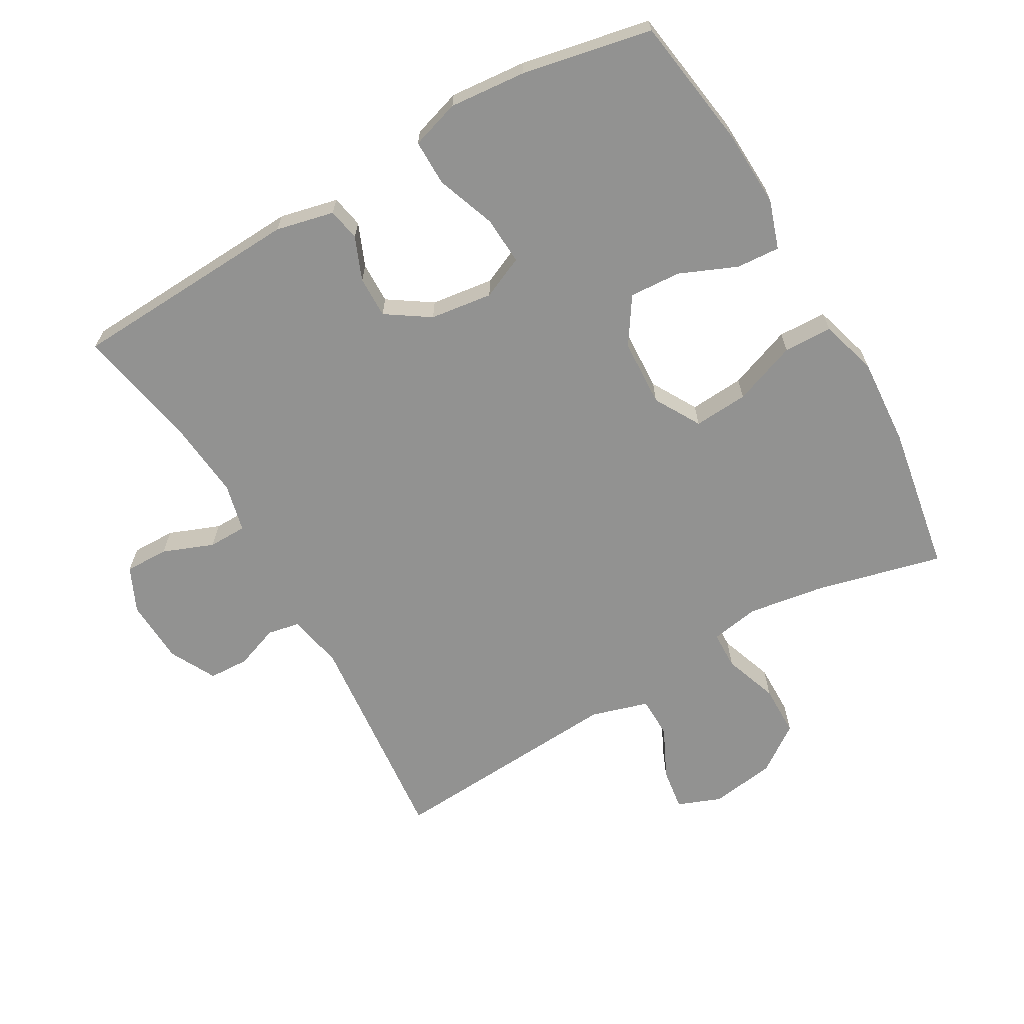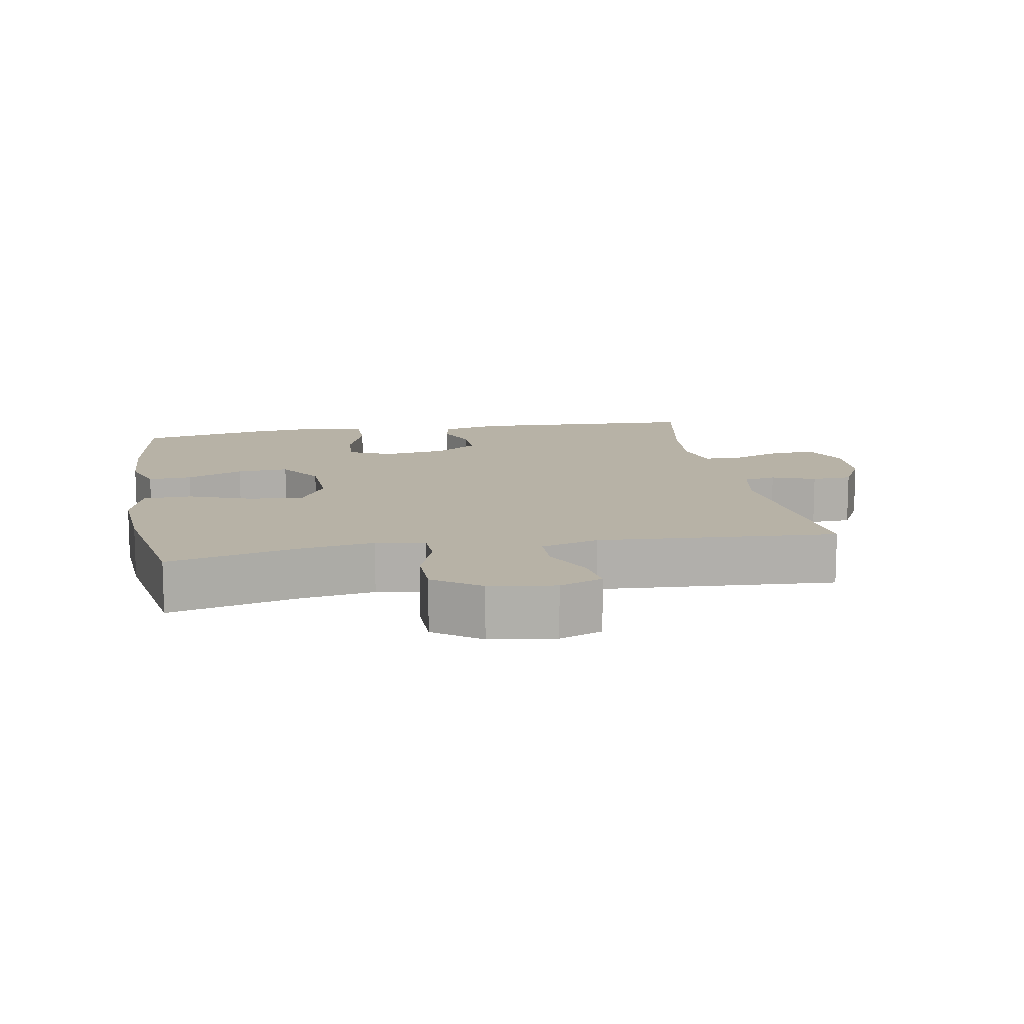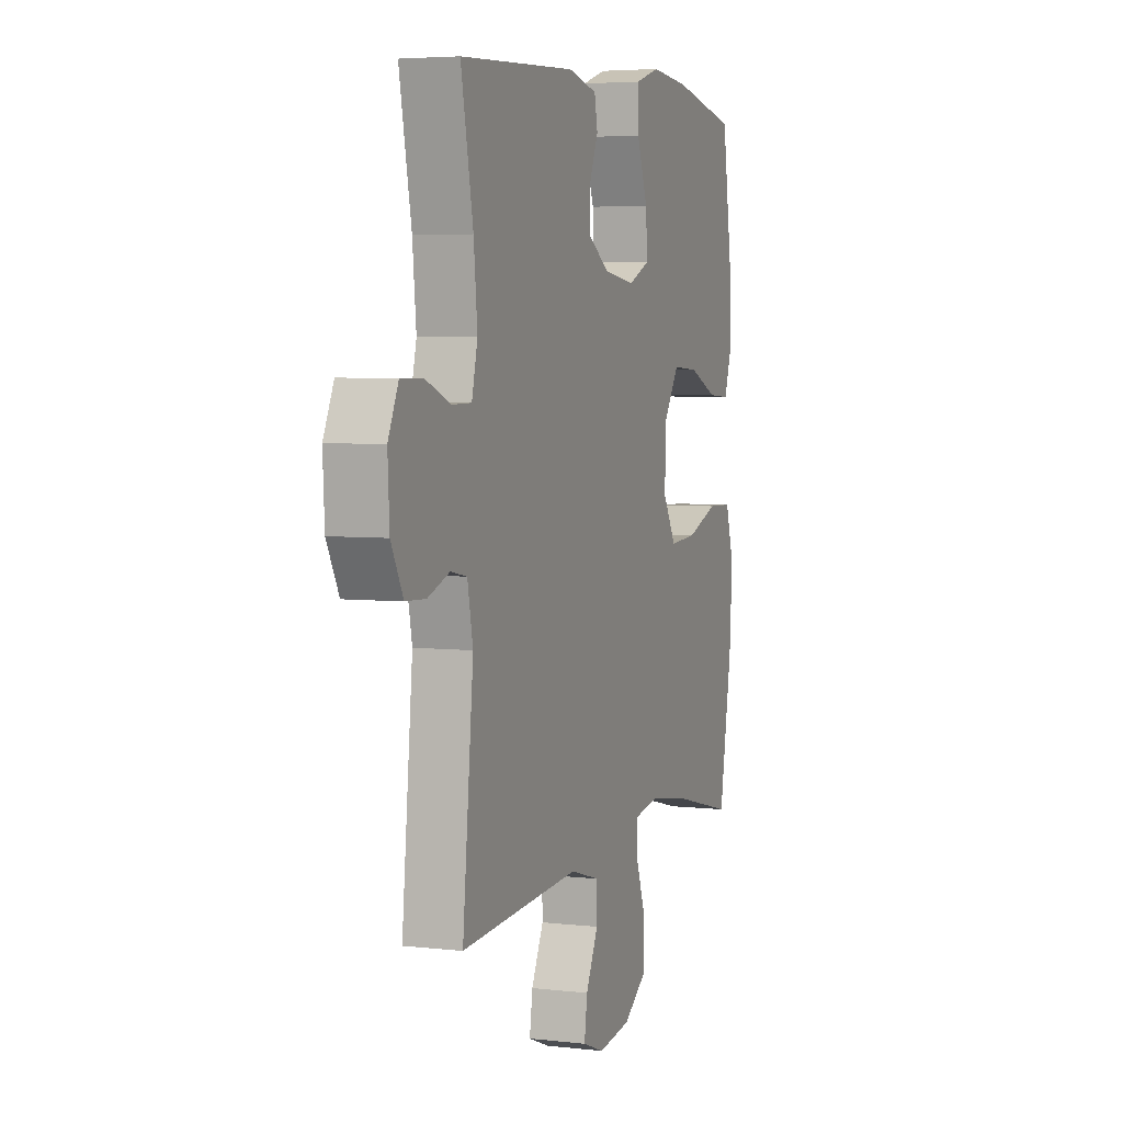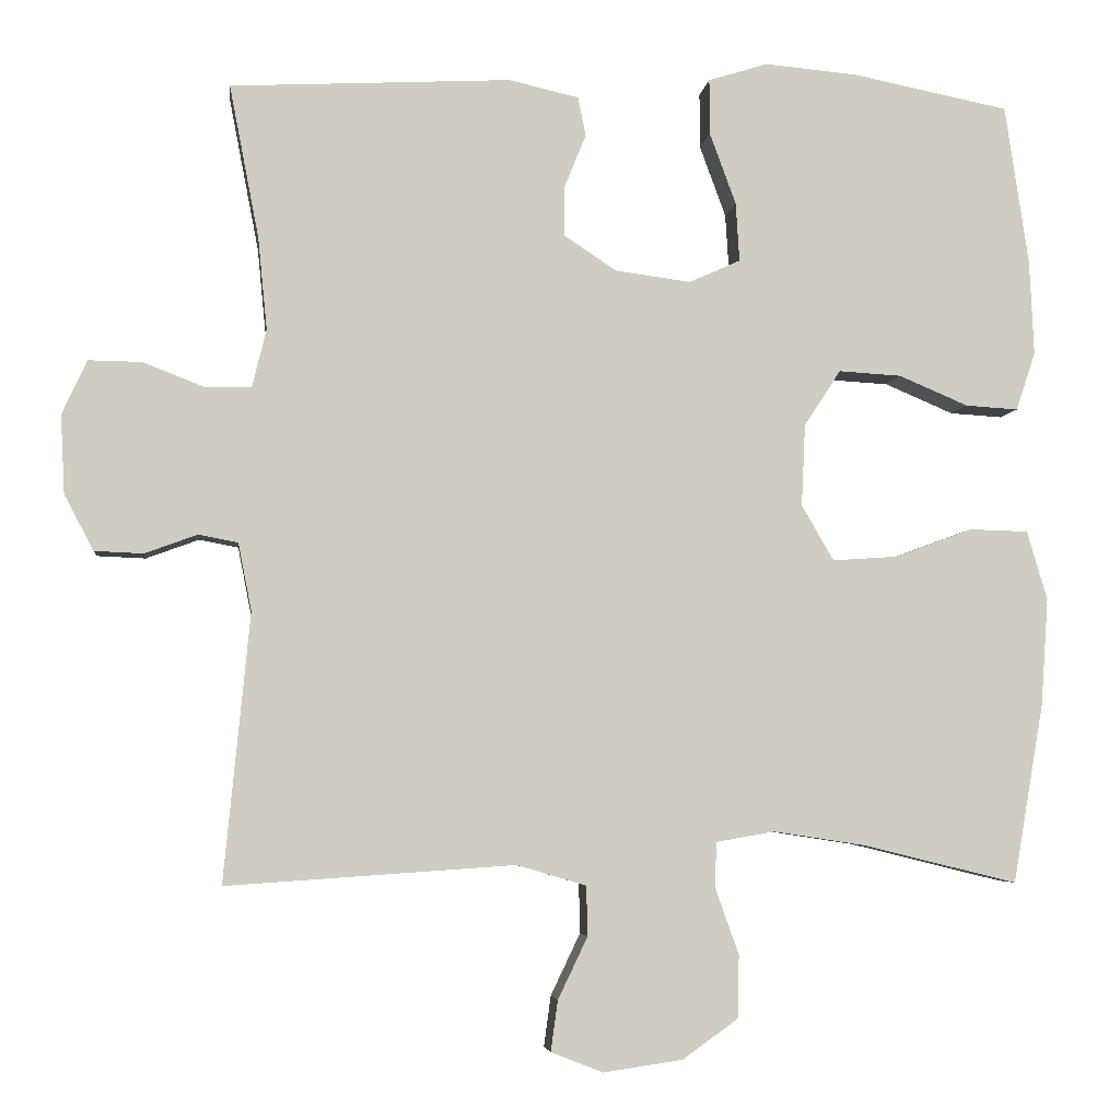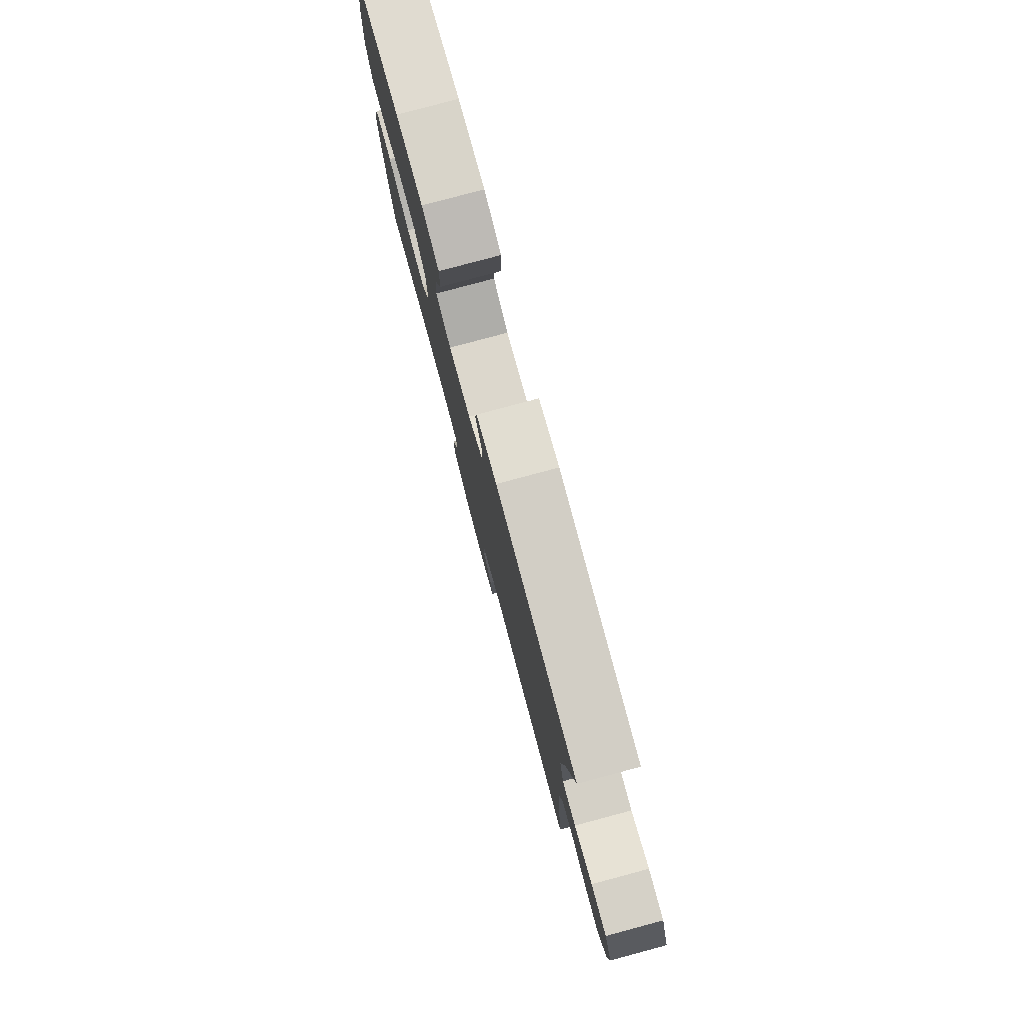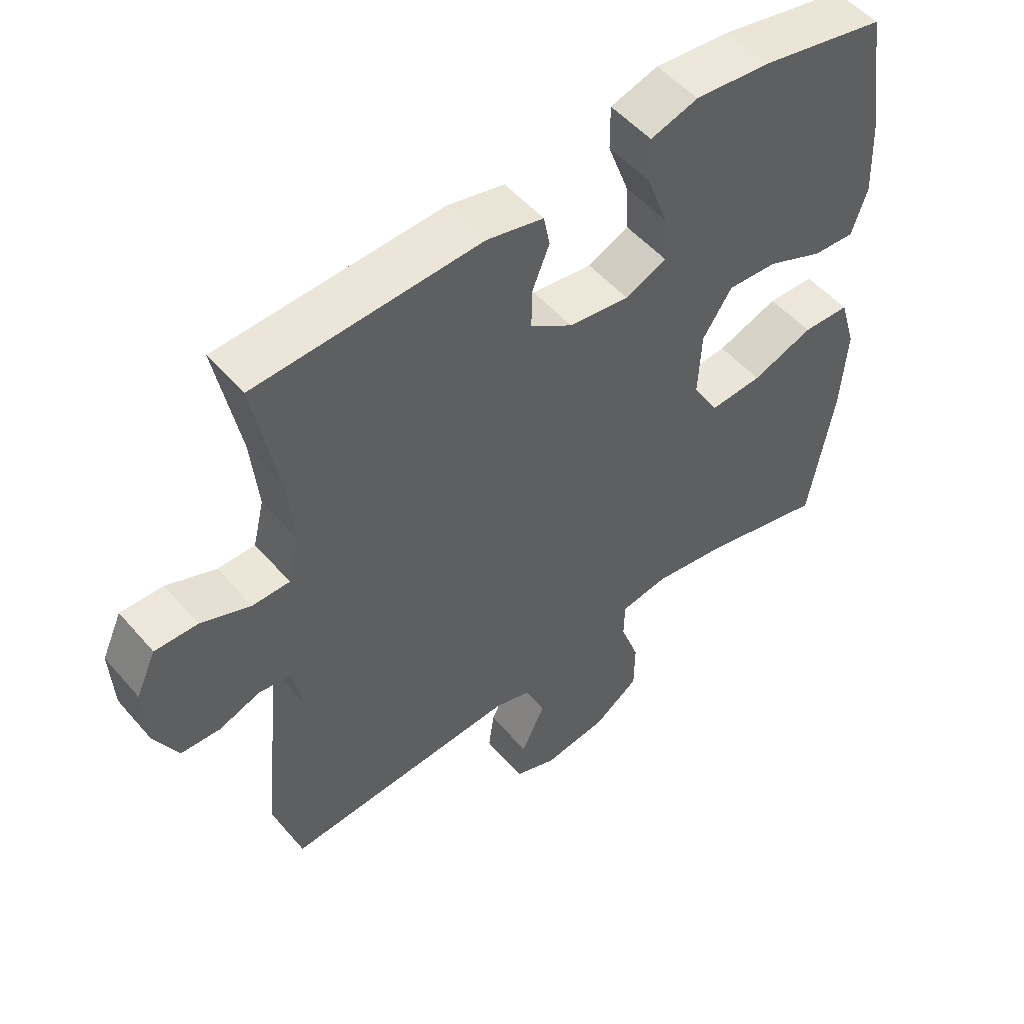
<metadata>
{"format":"obj","ext":"obj","renderer":"f3d","projection":"perspective","resolution":1024,"background":"white","views":[{"elev":-66.2,"azim":29.8,"up":"+Y"},{"elev":12.3,"azim":169.8,"up":"+Y"},{"elev":4.6,"azim":-69.7,"up":"+Z"},{"elev":-4.7,"azim":-6.8,"up":"+Z"},{"elev":79.8,"azim":-105.0,"up":"+Z"},{"elev":51.6,"azim":-39.4,"up":"+Z"}]}
</metadata>
<code>
o path700
v -0.4424 0.0375 0.334
v -0.4311 0.0375 0.2188
v -0.4488 0.0375 0.1452
v -0.5074 0.0375 0.1444
v -0.5851 0.0375 0.1745
v -0.6518 0.0375 0.1755
v -0.6832 0.0375 0.107
v -0.6781 0.0375 0.008073
v -0.6411 0.0375 -0.06214
v -0.5798 0.0375 -0.06466
v -0.5132 0.0375 -0.04029
v -0.4637 0.0375 -0.04981
v -0.4469 0.0375 -0.1351
v -0.4798 0.0375 -0.4741
v -0.1155 0.0375 -0.4495
v -0.028 0.0375 -0.4754
v -0.02639 0.0375 -0.5384
v -0.06387 0.0375 -0.6167
v -0.07271 0.0375 -0.6807
v -0.006844 0.0375 -0.7063
v 0.09294 0.0375 -0.6918
v 0.1642 0.0375 -0.641
v 0.1649 0.0375 -0.5621
v 0.1355 0.0375 -0.4795
v 0.1367 0.0375 -0.4217
v 0.2111 0.0375 -0.4087
v 0.3272 0.0375 -0.4263
v 0.5221 0.0375 -0.4741
v 0.5609 0.0375 -0.2473
v 0.57 0.0375 -0.1122
v 0.5442 0.0375 -0.02514
v 0.47 0.0375 -0.02306
v 0.3733 0.0375 -0.05894
v 0.2901 0.0375 -0.06478
v 0.2496 0.0375 0.005208
v 0.2544 0.0375 0.1081
v 0.3004 0.0375 0.1789
v 0.3795 0.0375 0.1742
v 0.4667 0.0375 0.1373
v 0.5331 0.0375 0.1331
v 0.5577 0.0375 0.207
v 0.5522 0.0375 0.326
v 0.5221 0.0375 0.5276
v 0.3243 0.0375 0.567
v 0.2069 0.0375 0.5772
v 0.1324 0.0375 0.5538
v 0.1328 0.0375 0.4838
v 0.166 0.0375 0.3936
v 0.1706 0.0375 0.3196
v 0.1058 0.0375 0.2904
v 0.01048 0.0375 0.3031
v -0.05605 0.0375 0.3471
v -0.05489 0.0375 0.4106
v -0.02804 0.0375 0.4763
v -0.03769 0.0375 0.5258
v -0.1266 0.0375 0.546
v -0.4798 0.0375 0.5276
v -0.4424 -0.0375 0.334
v -0.4311 -0.0375 0.2188
v -0.4488 -0.0375 0.1452
v -0.5074 -0.0375 0.1444
v -0.5851 -0.0375 0.1745
v -0.6518 -0.0375 0.1755
v -0.6832 -0.0375 0.107
v -0.6781 -0.0375 0.008073
v -0.6411 -0.0375 -0.06214
v -0.5798 -0.0375 -0.06466
v -0.5132 -0.0375 -0.04029
v -0.4637 -0.0375 -0.04981
v -0.4469 -0.0375 -0.1351
v -0.4798 -0.0375 -0.4741
v -0.1155 -0.0375 -0.4495
v -0.028 -0.0375 -0.4754
v -0.02639 -0.0375 -0.5384
v -0.06387 -0.0375 -0.6167
v -0.07271 -0.0375 -0.6807
v -0.006844 -0.0375 -0.7063
v 0.09294 -0.0375 -0.6918
v 0.1642 -0.0375 -0.641
v 0.1649 -0.0375 -0.5621
v 0.1355 -0.0375 -0.4795
v 0.1367 -0.0375 -0.4217
v 0.2111 -0.0375 -0.4087
v 0.3272 -0.0375 -0.4263
v 0.5221 -0.0375 -0.4741
v 0.5609 -0.0375 -0.2473
v 0.57 -0.0375 -0.1122
v 0.5442 -0.0375 -0.02514
v 0.47 -0.0375 -0.02306
v 0.3733 -0.0375 -0.05894
v 0.2901 -0.0375 -0.06478
v 0.2496 -0.0375 0.005208
v 0.2544 -0.0375 0.1081
v 0.3004 -0.0375 0.1789
v 0.3795 -0.0375 0.1742
v 0.4667 -0.0375 0.1373
v 0.5331 -0.0375 0.1331
v 0.5577 -0.0375 0.207
v 0.5522 -0.0375 0.326
v 0.5221 -0.0375 0.5276
v 0.3243 -0.0375 0.567
v 0.2069 -0.0375 0.5772
v 0.1324 -0.0375 0.5538
v 0.1328 -0.0375 0.4838
v 0.166 -0.0375 0.3936
v 0.1706 -0.0375 0.3196
v 0.1058 -0.0375 0.2904
v 0.01048 -0.0375 0.3031
v -0.05605 -0.0375 0.3471
v -0.05489 -0.0375 0.4106
v -0.02804 -0.0375 0.4763
v -0.03769 -0.0375 0.5258
v -0.1266 -0.0375 0.546
v -0.4798 -0.0375 0.5276
v 0.3243 0.0375 0.567
v 0.2069 0.0375 0.5772
v 0.1324 0.0375 0.5538
v 0.1324 0.0375 0.5538
v 0.1328 0.0375 0.4838
v 0.5221 0.0375 0.5276
v 0.5221 0.0375 0.5276
v -0.03769 0.0375 0.5258
v -0.03769 0.0375 0.5258
v -0.1266 0.0375 0.546
v -0.4798 0.0375 0.5276
v -0.4798 0.0375 0.5276
v -0.02804 0.0375 0.4763
v 0.166 0.0375 0.3936
v -0.05489 0.0375 0.4106
v -0.4424 0.0375 0.334
v 0.5522 0.0375 0.326
v -0.05605 0.0375 0.3471
v 0.1706 0.0375 0.3196
v 0.1706 0.0375 0.3196
v 0.01048 0.0375 0.3031
v -0.4311 0.0375 0.2188
v 0.5577 0.0375 0.207
v 0.1058 0.0375 0.2904
v -0.4488 0.0375 0.1452
v -0.4488 0.0375 0.1452
v 0.5331 0.0375 0.1331
v 0.5331 0.0375 0.1331
v 0.3004 0.0375 0.1789
v 0.3004 0.0375 0.1789
v 0.3795 0.0375 0.1742
v 0.2544 0.0375 0.1081
v -0.5851 0.0375 0.1745
v -0.6518 0.0375 0.1755
v -0.6518 0.0375 0.1755
v -0.6832 0.0375 0.107
v -0.5074 0.0375 0.1444
v 0.4667 0.0375 0.1373
v 0.2496 0.0375 0.005208
v -0.6781 0.0375 0.008073
v -0.6411 0.0375 -0.06214
v 0.2901 0.0375 -0.06478
v 0.2901 0.0375 -0.06478
v 0.5442 0.0375 -0.02514
v 0.5442 0.0375 -0.02514
v 0.47 0.0375 -0.02306
v 0.3733 0.0375 -0.05894
v 0.57 0.0375 -0.1122
v -0.5132 0.0375 -0.04029
v -0.4637 0.0375 -0.04981
v -0.4637 0.0375 -0.04981
v -0.5798 0.0375 -0.06466
v -0.4469 0.0375 -0.1351
v 0.5609 0.0375 -0.2473
v 0.5221 0.0375 -0.4741
v 0.5221 0.0375 -0.4741
v 0.2111 0.0375 -0.4087
v 0.3272 0.0375 -0.4263
v 0.1367 0.0375 -0.4217
v 0.1367 0.0375 -0.4217
v 0.1355 0.0375 -0.4795
v -0.1155 0.0375 -0.4495
v -0.028 0.0375 -0.4754
v -0.028 0.0375 -0.4754
v -0.4798 0.0375 -0.4741
v -0.4798 0.0375 -0.4741
v -0.02639 0.0375 -0.5384
v 0.1649 0.0375 -0.5621
v -0.06387 0.0375 -0.6167
v 0.1642 0.0375 -0.641
v -0.07271 0.0375 -0.6807
v -0.07271 0.0375 -0.6807
v 0.09294 0.0375 -0.6918
v -0.006844 0.0375 -0.7063
v 0.3243 -0.0375 0.567
v 0.2069 -0.0375 0.5772
v 0.1324 -0.0375 0.5538
v 0.1324 -0.0375 0.5538
v 0.1328 -0.0375 0.4838
v 0.5221 -0.0375 0.5276
v 0.5221 -0.0375 0.5276
v -0.03769 -0.0375 0.5258
v -0.03769 -0.0375 0.5258
v -0.1266 -0.0375 0.546
v -0.4798 -0.0375 0.5276
v -0.4798 -0.0375 0.5276
v -0.02804 -0.0375 0.4763
v 0.166 -0.0375 0.3936
v -0.05489 -0.0375 0.4106
v -0.4424 -0.0375 0.334
v 0.5522 -0.0375 0.326
v -0.05605 -0.0375 0.3471
v 0.1706 -0.0375 0.3196
v 0.1706 -0.0375 0.3196
v 0.01048 -0.0375 0.3031
v -0.4311 -0.0375 0.2188
v 0.5577 -0.0375 0.207
v 0.1058 -0.0375 0.2904
v -0.4488 -0.0375 0.1452
v -0.4488 -0.0375 0.1452
v 0.5331 -0.0375 0.1331
v 0.5331 -0.0375 0.1331
v 0.3004 -0.0375 0.1789
v 0.3004 -0.0375 0.1789
v 0.3795 -0.0375 0.1742
v 0.2544 -0.0375 0.1081
v -0.5851 -0.0375 0.1745
v -0.6518 -0.0375 0.1755
v -0.6518 -0.0375 0.1755
v -0.6832 -0.0375 0.107
v -0.5074 -0.0375 0.1444
v 0.4667 -0.0375 0.1373
v 0.2496 -0.0375 0.005208
v -0.6781 -0.0375 0.008073
v -0.6411 -0.0375 -0.06214
v 0.2901 -0.0375 -0.06478
v 0.2901 -0.0375 -0.06478
v 0.5442 -0.0375 -0.02514
v 0.5442 -0.0375 -0.02514
v 0.47 -0.0375 -0.02306
v 0.3733 -0.0375 -0.05894
v 0.57 -0.0375 -0.1122
v -0.5132 -0.0375 -0.04029
v -0.4637 -0.0375 -0.04981
v -0.4637 -0.0375 -0.04981
v -0.5798 -0.0375 -0.06466
v -0.4469 -0.0375 -0.1351
v 0.5609 -0.0375 -0.2473
v 0.5221 -0.0375 -0.4741
v 0.5221 -0.0375 -0.4741
v 0.2111 -0.0375 -0.4087
v 0.3272 -0.0375 -0.4263
v 0.1367 -0.0375 -0.4217
v 0.1367 -0.0375 -0.4217
v 0.1355 -0.0375 -0.4795
v -0.1155 -0.0375 -0.4495
v -0.028 -0.0375 -0.4754
v -0.028 -0.0375 -0.4754
v -0.4798 -0.0375 -0.4741
v -0.4798 -0.0375 -0.4741
v -0.02639 -0.0375 -0.5384
v 0.1649 -0.0375 -0.5621
v -0.06387 -0.0375 -0.6167
v 0.1642 -0.0375 -0.641
v -0.07271 -0.0375 -0.6807
v -0.07271 -0.0375 -0.6807
v 0.09294 -0.0375 -0.6918
v -0.006844 -0.0375 -0.7063
f 203 204 206
f 209 213 238
f 189 205 194
f 219 226 211
f 236 235 242
f 212 209 220
f 255 261 256
f 205 202 219
f 221 224 225
f 210 206 204
f 242 235 246
f 242 246 243
f 227 250 247
f 207 220 217
f 202 207 219
f 238 213 237
f 261 257 262
f 219 207 217
f 230 245 246
f 247 251 249
f 234 236 232
f 201 198 203
f 205 219 211
f 206 213 209
f 210 213 206
f 227 247 230
f 249 251 255
f 227 241 250
f 193 190 191
f 220 209 227
f 230 247 245
f 211 226 215
f 250 241 253
f 237 228 240
f 240 228 229
f 235 230 246
f 225 237 213
f 204 198 199
f 189 202 205
f 212 220 207
f 250 251 247
f 249 255 256
f 255 257 261
f 238 241 209
f 196 198 201
f 198 204 203
f 222 224 221
f 228 225 224
f 202 190 193
f 235 236 234
f 256 261 258
f 262 257 259
f 190 202 189
f 237 225 228
f 209 241 227
f 44 45 102 101
f 45 118 192 102
f 46 47 104 103
f 121 44 101 195
f 123 56 113 197
f 56 126 200 113
f 54 55 112 111
f 47 48 105 104
f 53 54 111 110
f 57 1 58 114
f 42 43 100 99
f 52 53 110 109
f 48 134 208 105
f 51 52 109 108
f 1 2 59 58
f 41 42 99 98
f 49 50 107 106
f 50 51 108 107
f 2 140 214 59
f 142 41 98 216
f 144 38 95 218
f 36 37 94 93
f 5 149 223 62
f 6 7 64 63
f 4 5 62 61
f 39 40 97 96
f 38 39 96 95
f 3 4 61 60
f 35 36 93 92
f 7 8 65 64
f 8 9 66 65
f 157 35 92 231
f 159 32 89 233
f 32 33 90 89
f 30 31 88 87
f 11 165 239 68
f 10 11 68 67
f 9 10 67 66
f 12 13 70 69
f 33 34 91 90
f 29 30 87 86
f 170 29 86 244
f 26 27 84 83
f 174 26 83 248
f 24 25 82 81
f 15 178 252 72
f 180 15 72 254
f 13 14 71 70
f 27 28 85 84
f 16 17 74 73
f 23 24 81 80
f 17 18 75 74
f 22 23 80 79
f 18 186 260 75
f 21 22 79 78
f 20 21 78 77
f 19 20 77 76
f 129 132 130
f 135 164 139
f 115 120 131
f 145 137 152
f 162 168 161
f 138 146 135
f 181 182 187
f 131 145 128
f 147 151 150
f 136 130 132
f 168 172 161
f 168 169 172
f 153 173 176
f 133 143 146
f 128 145 133
f 164 163 139
f 187 188 183
f 145 143 133
f 156 172 171
f 173 175 177
f 160 158 162
f 127 129 124
f 131 137 145
f 132 135 139
f 136 132 139
f 153 156 173
f 175 181 177
f 153 176 167
f 119 117 116
f 146 153 135
f 156 171 173
f 137 141 152
f 176 179 167
f 163 166 154
f 166 155 154
f 161 172 156
f 151 139 163
f 130 125 124
f 115 131 128
f 138 133 146
f 176 173 177
f 175 182 181
f 181 187 183
f 164 135 167
f 122 127 124
f 124 129 130
f 148 147 150
f 154 150 151
f 128 119 116
f 161 160 162
f 182 184 187
f 188 185 183
f 116 115 128
f 163 154 151
f 135 153 167

</code>
